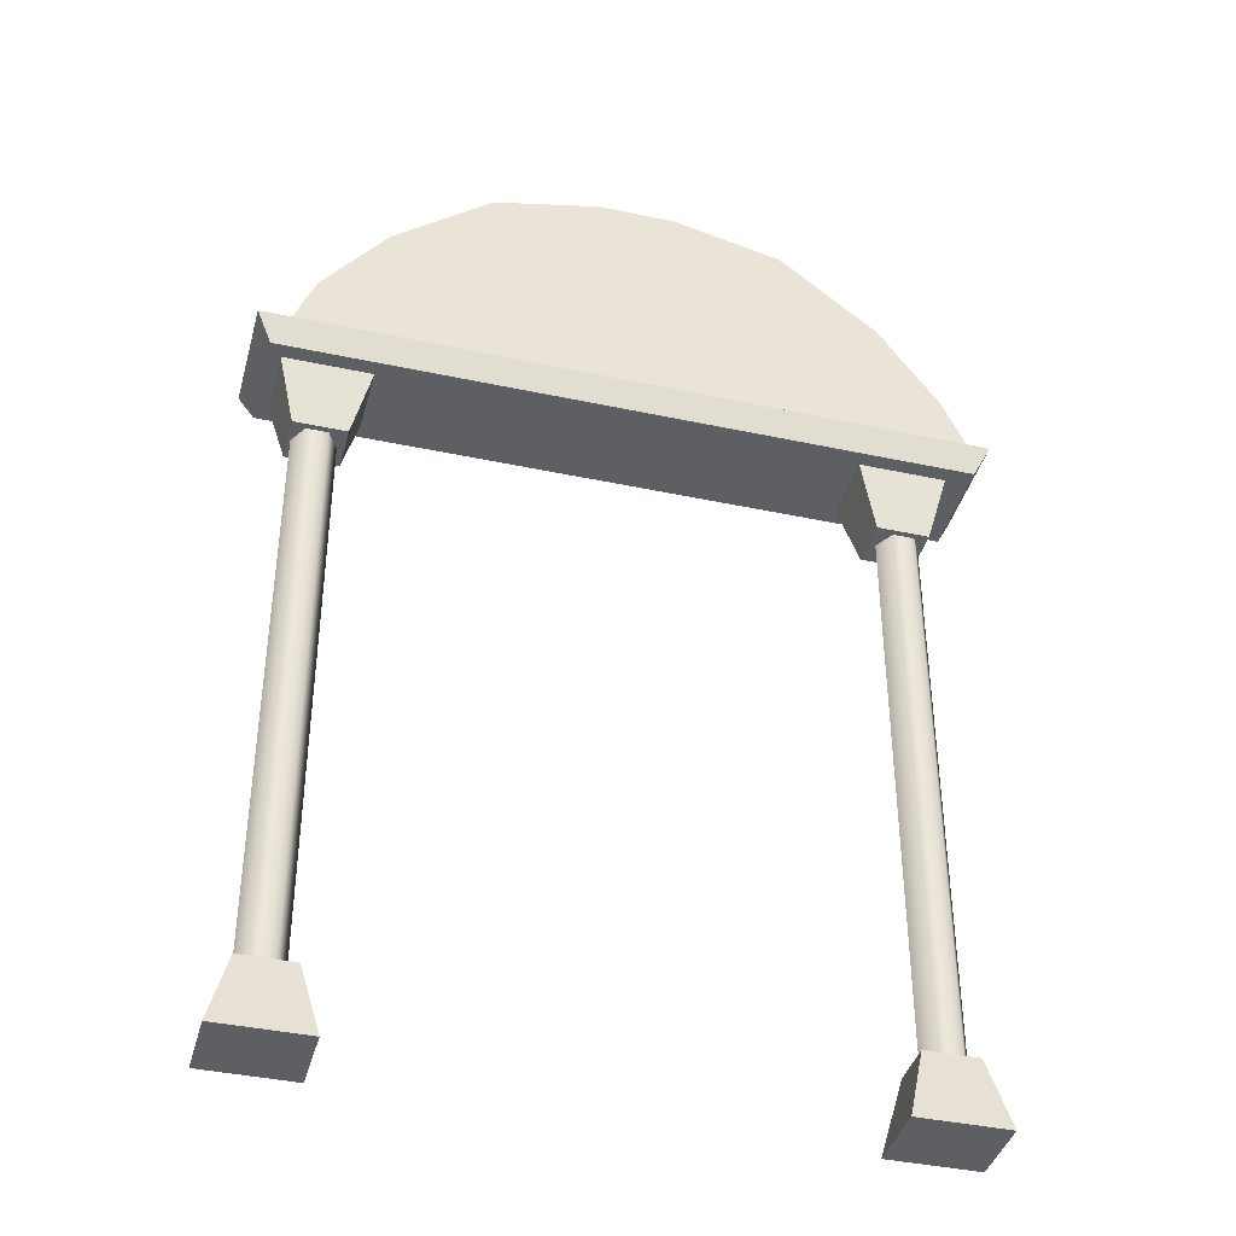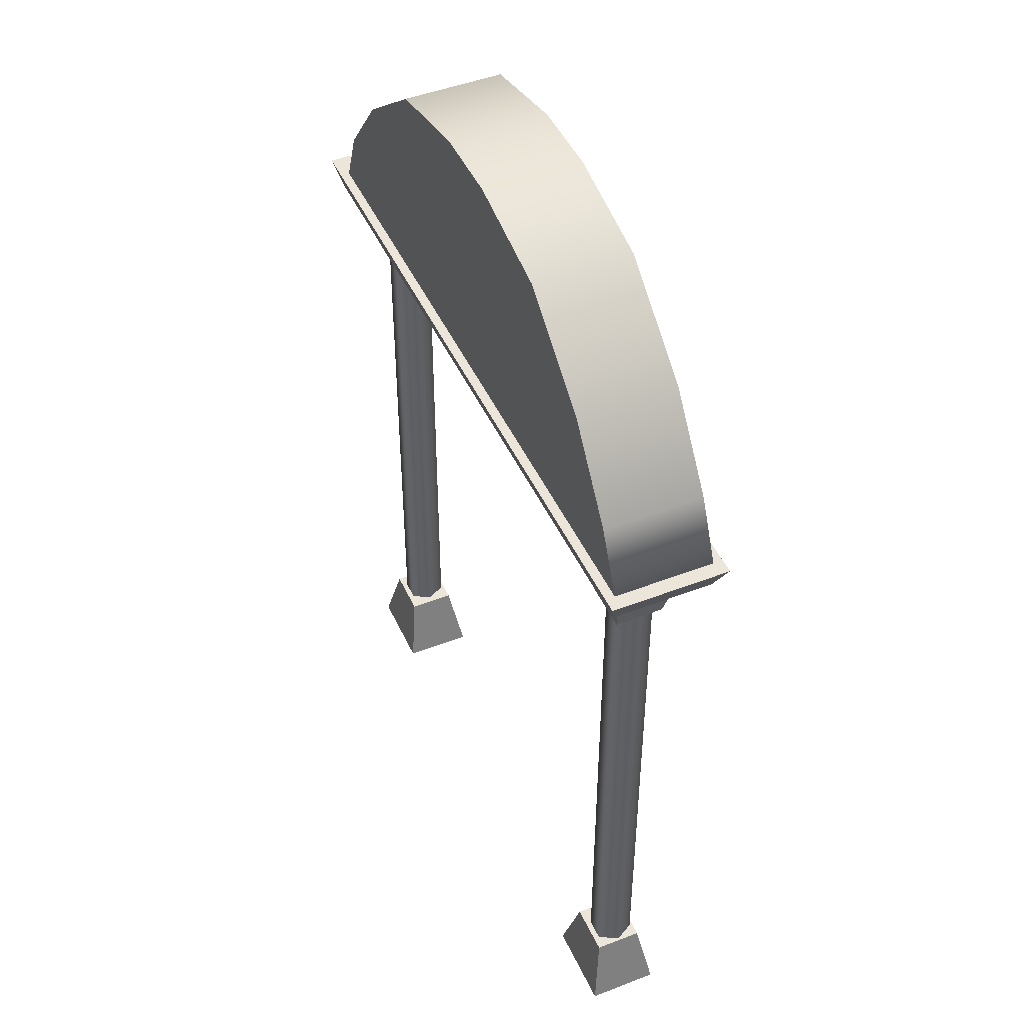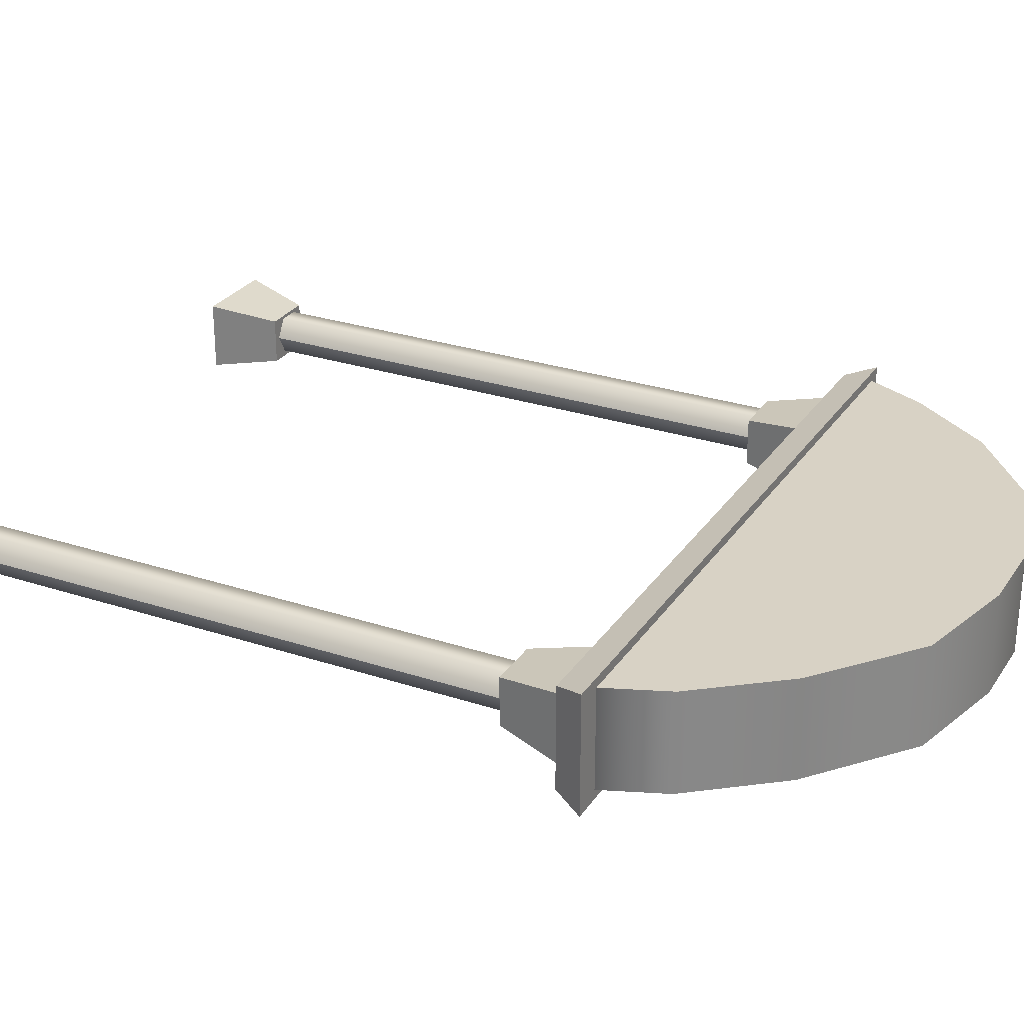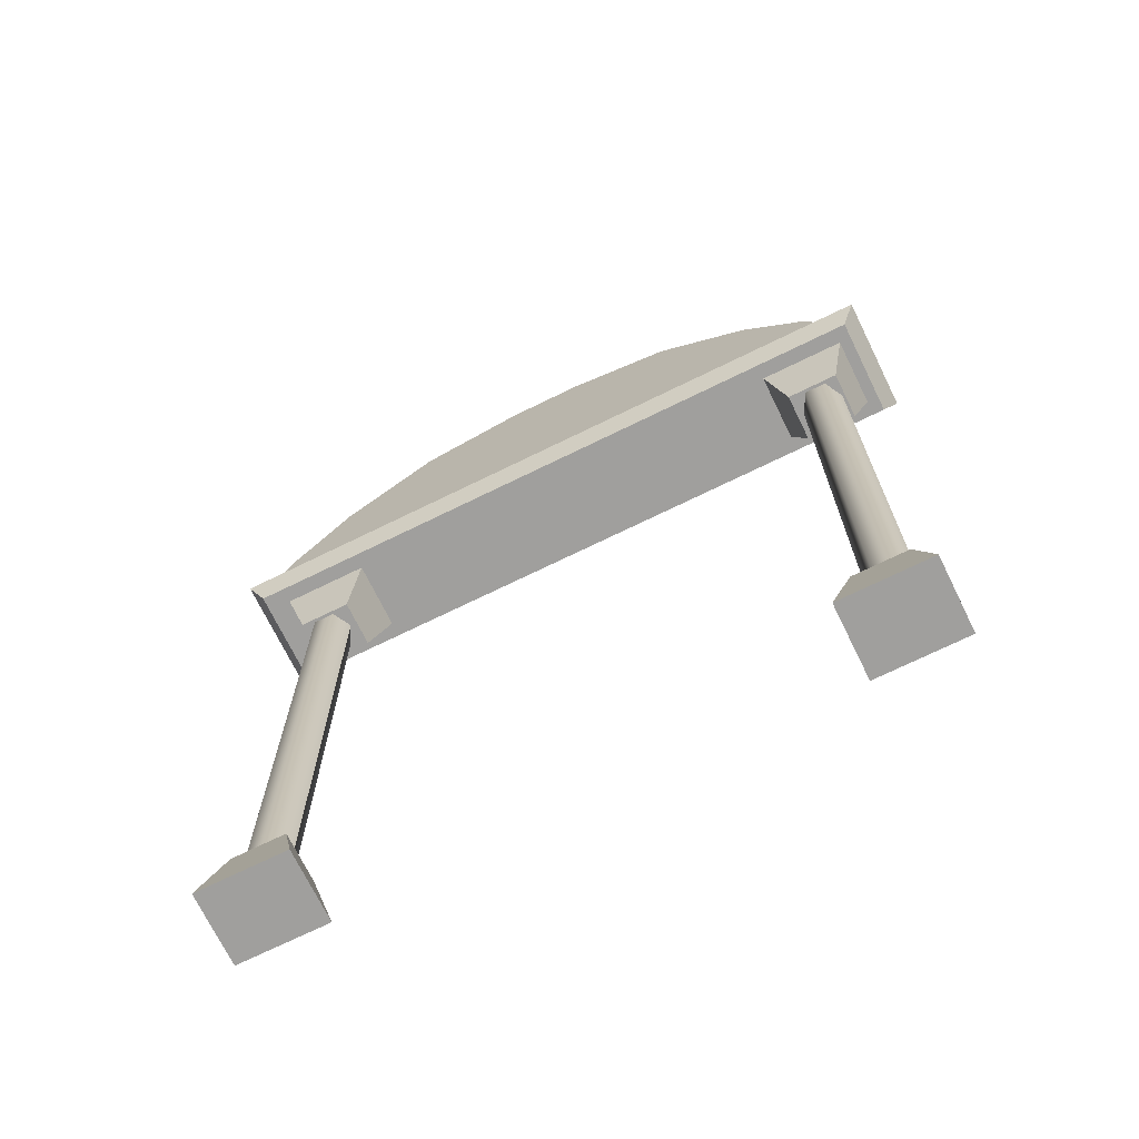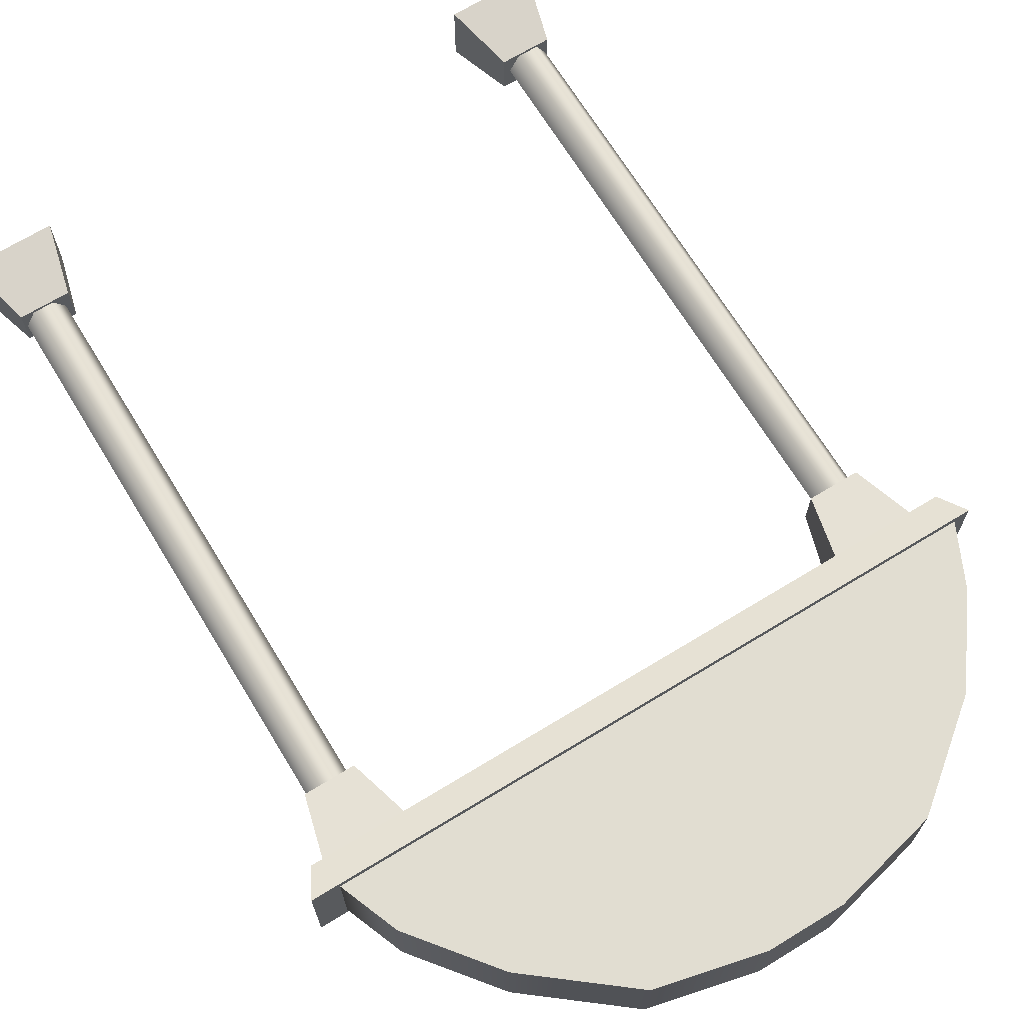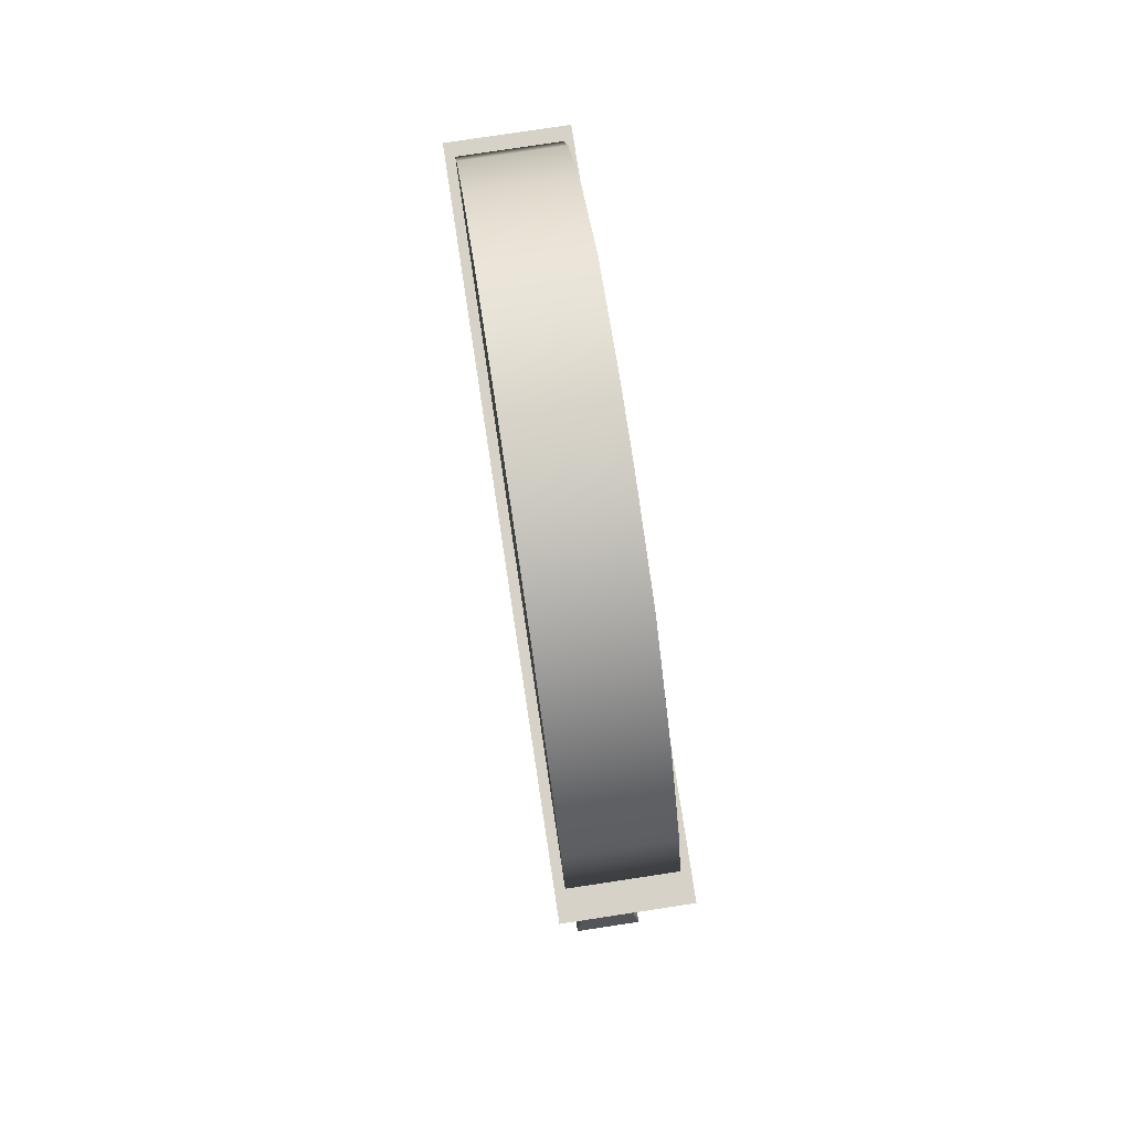
<metadata>
{"format":"obj","ext":"obj","renderer":"f3d","projection":"perspective","resolution":1024,"background":"white","views":[{"elev":-39.9,"azim":165.1,"up":"+Y"},{"elev":46.7,"azim":-113.8,"up":"+Y"},{"elev":27.7,"azim":116.8,"up":"+Z"},{"elev":-71.4,"azim":26.1,"up":"+Y"},{"elev":68.9,"azim":148.6,"up":"+Z"},{"elev":78.5,"azim":81.4,"up":"+Y"}]}
</metadata>
<code>
v -7.197 2.024 0.6847
v -5.701 2.024 0.6847
v -7.716 0.0341 1.02
v -5.182 0.0341 1.02
v -5.701 2.024 -0.6847
v -5.182 0.0341 -1.02
v -7.197 2.024 -0.6847
v -7.716 0.0341 -1.02
v 8.803 2.024 0.6847
v 10.3 2.024 0.6847
v 8.284 0.0341 1.02
v 10.82 0.0341 1.02
v 10.3 2.024 -0.6847
v 10.82 0.0341 -1.02
v 8.803 2.024 -0.6847
v 8.284 0.0341 -1.02
v -5.902 1.875 0.03673
v -6.517 1.875 0.03673
v -6.21 1.875 0.5934
v -5.902 18.38 0.03673
v -6.21 18.38 0.5934
v -6.517 18.38 0.03673
v -6.824 1.875 0.5934
v -6.824 18.38 0.5934
v -7.131 1.875 0.03673
v -7.131 18.38 0.03673
v -6.824 1.875 -0.52
v -6.824 18.38 -0.52
v -6.21 1.875 -0.52
v -6.21 18.38 -0.52
v 10.22 1.875 0.03673
v 9.608 1.875 0.03673
v 9.915 1.875 0.5934
v 10.22 18.38 0.03673
v 9.915 18.38 0.5934
v 9.608 18.38 0.03673
v 9.301 1.875 0.5934
v 9.301 18.38 0.5934
v 8.994 1.875 0.03673
v 8.994 18.38 0.03673
v 9.301 1.875 -0.52
v 9.301 18.38 -0.52
v 9.915 1.875 -0.52
v 9.915 18.38 -0.52
v 10.3 18.23 0.6847
v 8.803 18.23 0.6847
v 10.82 20.22 1.02
v 8.284 20.22 1.02
v 8.803 18.23 -0.6847
v 8.284 20.22 -1.02
v 10.3 18.23 -0.6847
v 10.82 20.22 -1.02
v -5.701 18.23 0.6847
v -7.197 18.23 0.6847
v -5.182 20.22 1.02
v -7.716 20.22 1.02
v -7.197 18.23 -0.6847
v -7.716 20.22 -1.02
v -5.701 18.23 -0.6847
v -5.182 20.22 -1.02
v -8.826 21.01 1.696
v 11.59 21.01 1.696
v -8.386 20.16 1.448
v 11.15 20.16 1.448
v 11.59 21.01 -1.696
v 11.15 20.16 -1.447
v -8.826 21.01 -1.696
v -8.386 20.16 -1.447
v 8.214 25.13 -1.428
v 1.171 25.13 -1.428
v 10.09 22.74 -1.428
v 8.214 25.13 1.428
v 10.09 22.74 1.428
v 1.171 25.13 1.428
v 10.87 20.74 -1.428
v 10.87 20.74 1.428
v -8.526 20.74 -1.428
v -8.526 20.74 1.428
v -7.596 22.74 -1.428
v -7.596 22.74 1.428
v -5.873 25.13 -1.428
v -5.873 25.13 1.428
v -3.078 27.37 -1.428
v -3.078 27.37 1.428
v 0.04069 28.1 -1.428
v 0.04069 28.1 1.428
v 2.3 28.1 -1.428
v 2.3 28.1 1.428
v 5.419 27.37 -1.428
v 5.419 27.37 1.428
g Group
f 1 3 2
f 3 4 2
f 2 4 5
f 4 6 5
f 5 6 7
f 6 8 7
f 7 8 1
f 8 3 1
f 7 1 5
f 1 2 5
f 3 8 4
f 8 6 4
f 9 11 10
f 11 12 10
f 10 12 13
f 12 14 13
f 13 14 15
f 14 16 15
f 15 16 9
f 16 11 9
f 15 9 13
f 9 10 13
f 11 16 12
f 16 14 12
f 17 19 18
f 20 22 21
f 17 20 19
f 20 21 19
f 19 23 18
f 21 22 24
f 19 21 24
f 19 24 23
f 23 25 18
f 24 22 26
f 23 24 25
f 24 26 25
f 25 27 18
f 26 22 28
f 25 26 28
f 25 28 27
f 27 29 18
f 28 22 30
f 27 28 29
f 28 30 29
f 29 17 18
f 30 22 20
f 29 30 20
f 29 20 17
f 31 33 32
f 34 36 35
f 31 34 33
f 34 35 33
f 33 37 32
f 35 36 38
f 33 35 38
f 33 38 37
f 37 39 32
f 38 36 40
f 37 38 39
f 38 40 39
f 39 41 32
f 40 36 42
f 39 40 42
f 39 42 41
f 41 43 32
f 42 36 44
f 41 42 43
f 42 44 43
f 43 31 32
f 44 36 34
f 43 44 34
f 43 34 31
f 45 47 46
f 47 48 46
f 46 48 49
f 48 50 49
f 49 50 51
f 50 52 51
f 51 52 45
f 52 47 45
f 51 45 49
f 45 46 49
f 47 52 48
f 52 50 48
f 53 55 54
f 55 56 54
f 54 56 57
f 56 58 57
f 57 58 59
f 58 60 59
f 59 60 53
f 60 55 53
f 59 53 57
f 53 54 57
f 55 60 56
f 60 58 56
f 61 63 62
f 63 64 62
f 62 64 65
f 64 66 65
f 65 66 67
f 66 68 67
f 67 68 61
f 68 63 61
f 67 61 65
f 61 62 65
f 63 68 64
f 68 66 64
f 69 71 70
f 72 74 73
f 69 72 71
f 72 73 71
f 71 75 70
f 73 74 76
f 71 73 76
f 71 76 75
f 75 77 70
f 76 74 78
f 75 76 77
f 76 78 77
f 77 79 70
f 78 74 80
f 77 78 80
f 77 80 79
f 79 81 70
f 80 74 82
f 79 80 81
f 80 82 81
f 81 83 70
f 82 74 84
f 81 82 84
f 81 84 83
f 83 85 70
f 84 74 86
f 83 84 85
f 84 86 85
f 85 87 70
f 86 74 88
f 85 86 88
f 85 88 87
f 87 89 70
f 88 74 90
f 87 88 89
f 88 90 89
f 89 69 70
f 90 74 72
f 89 90 72
f 89 72 69

</code>
